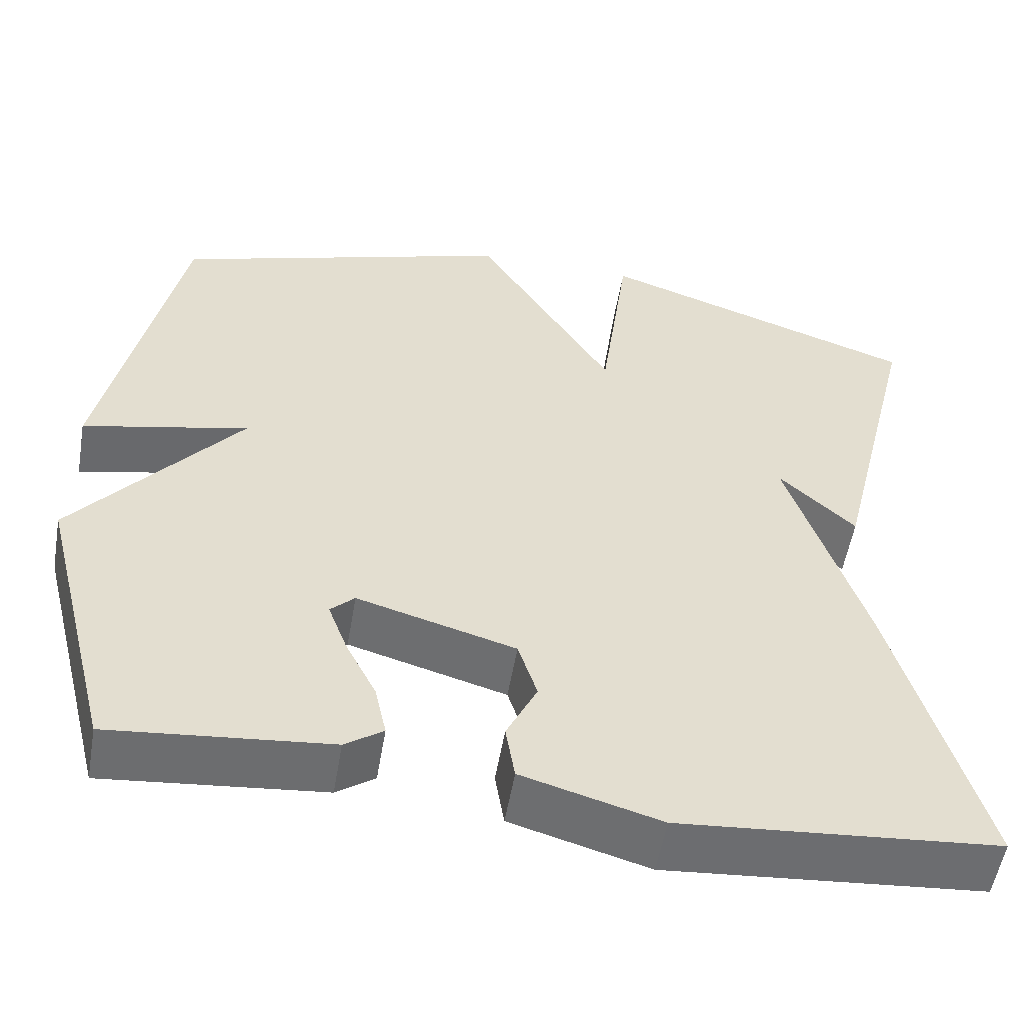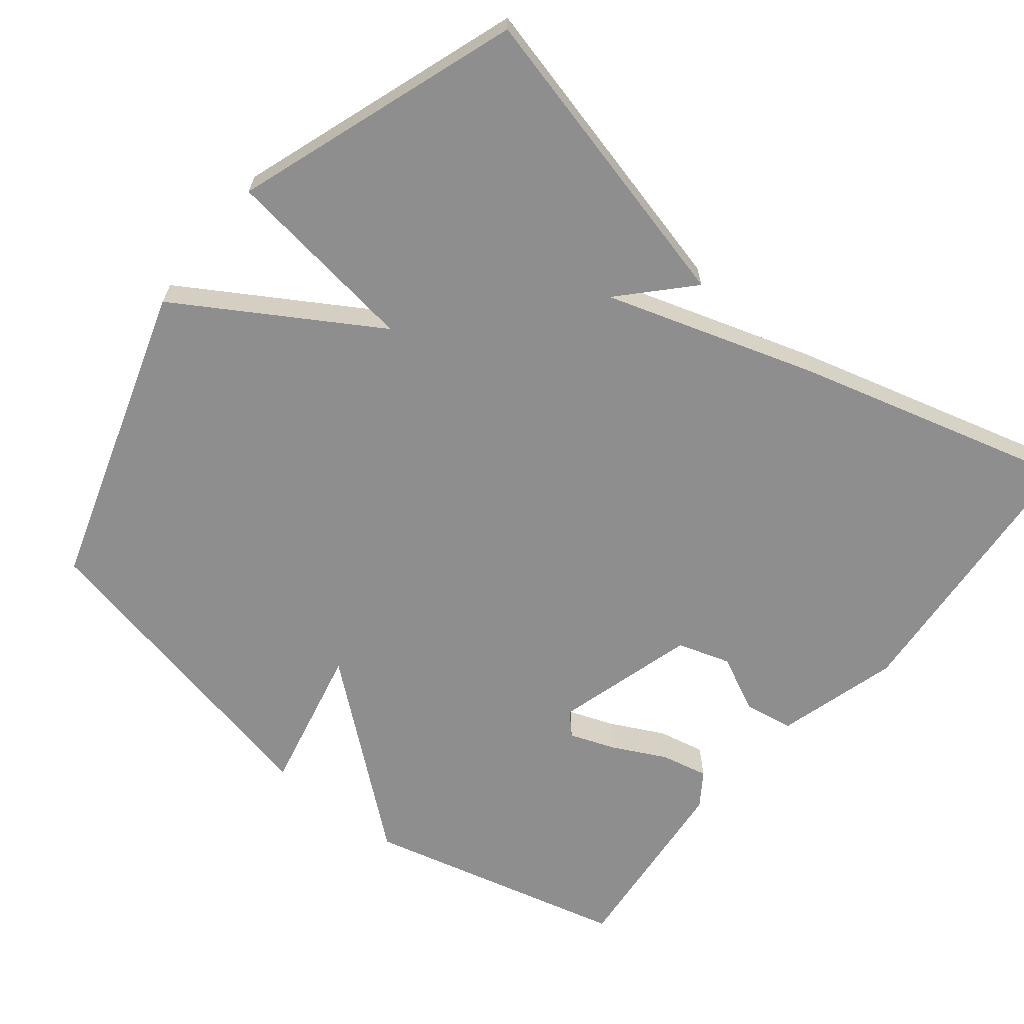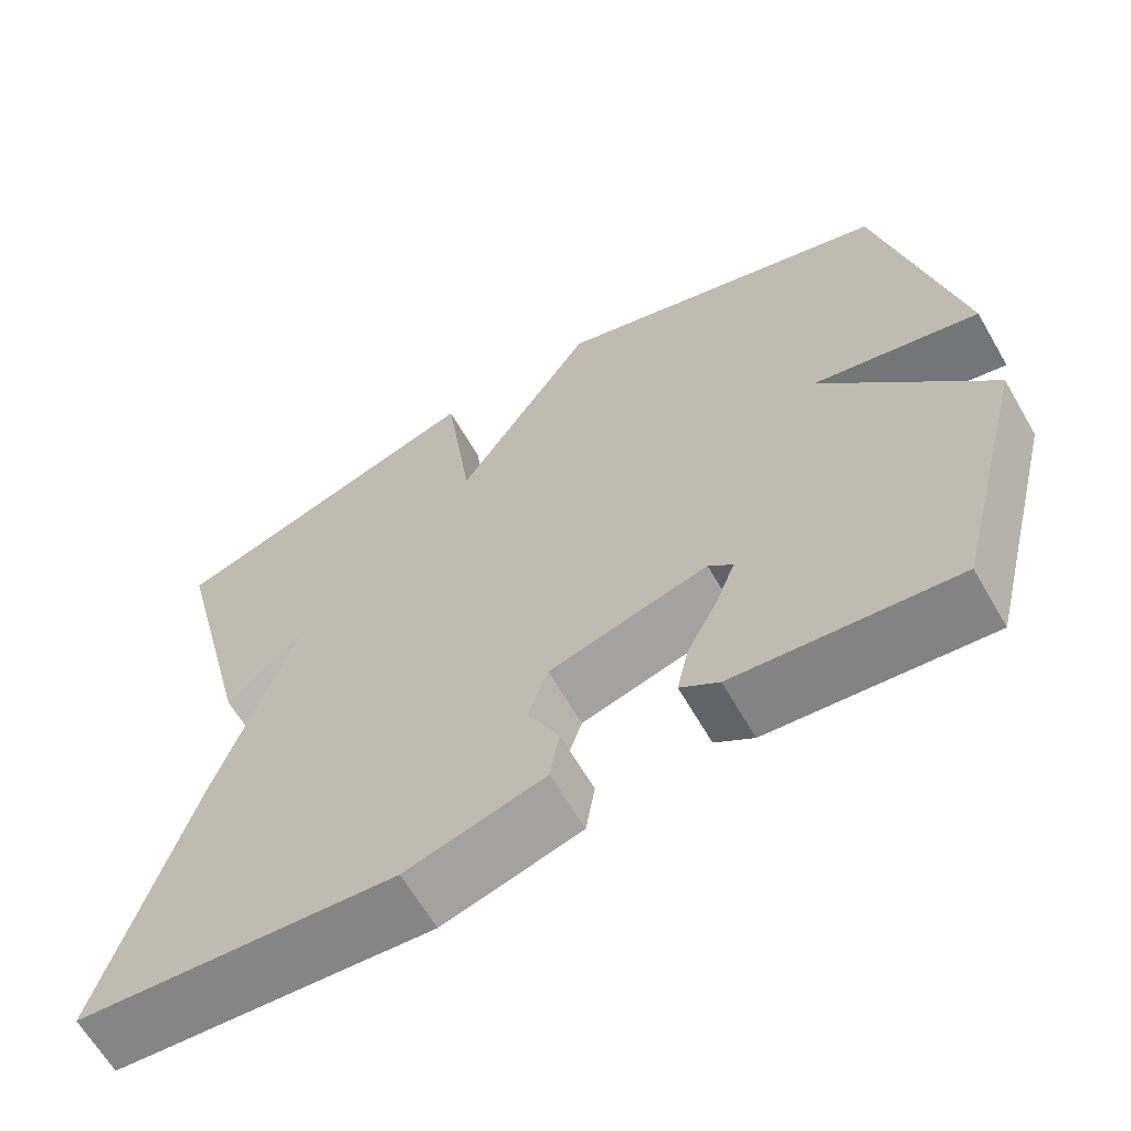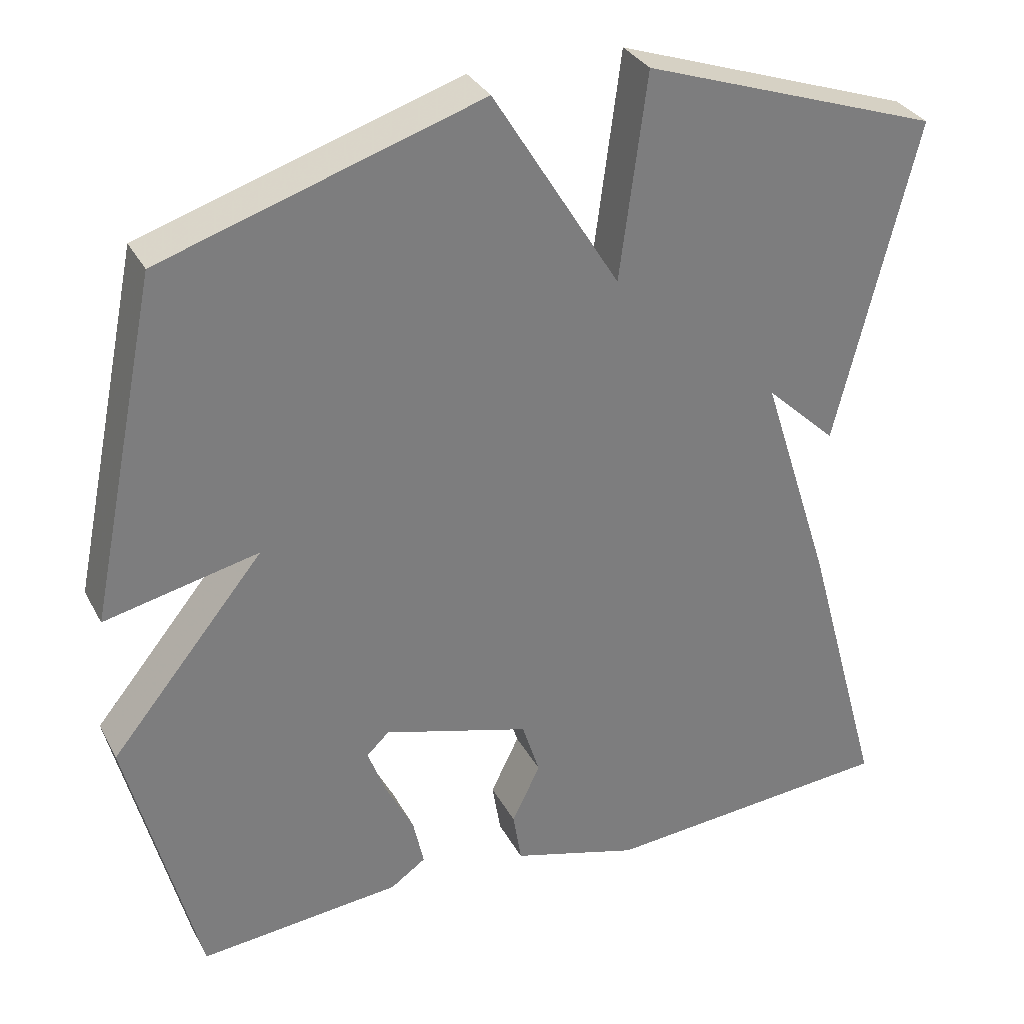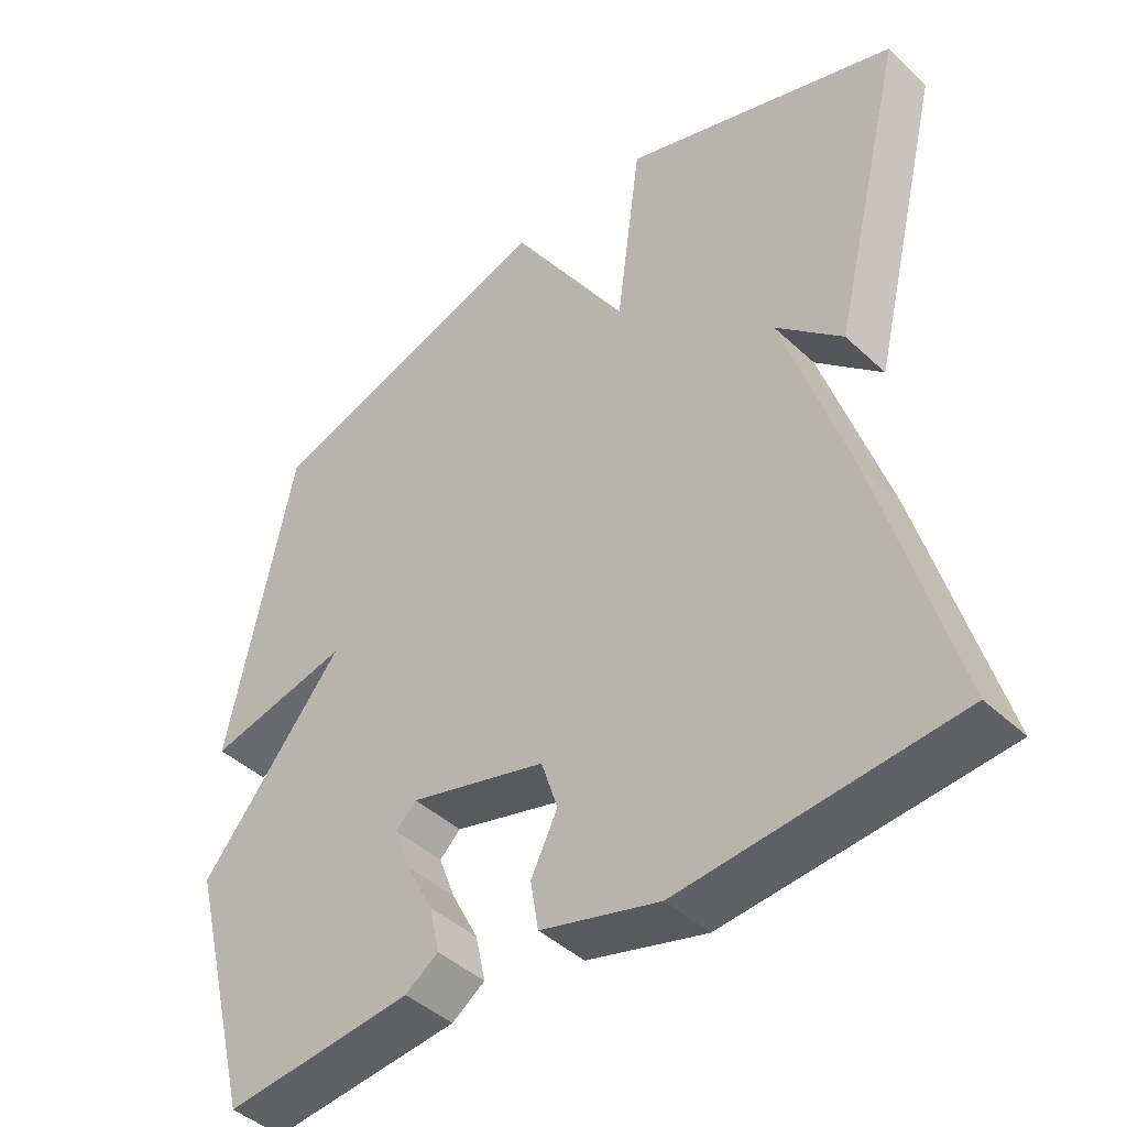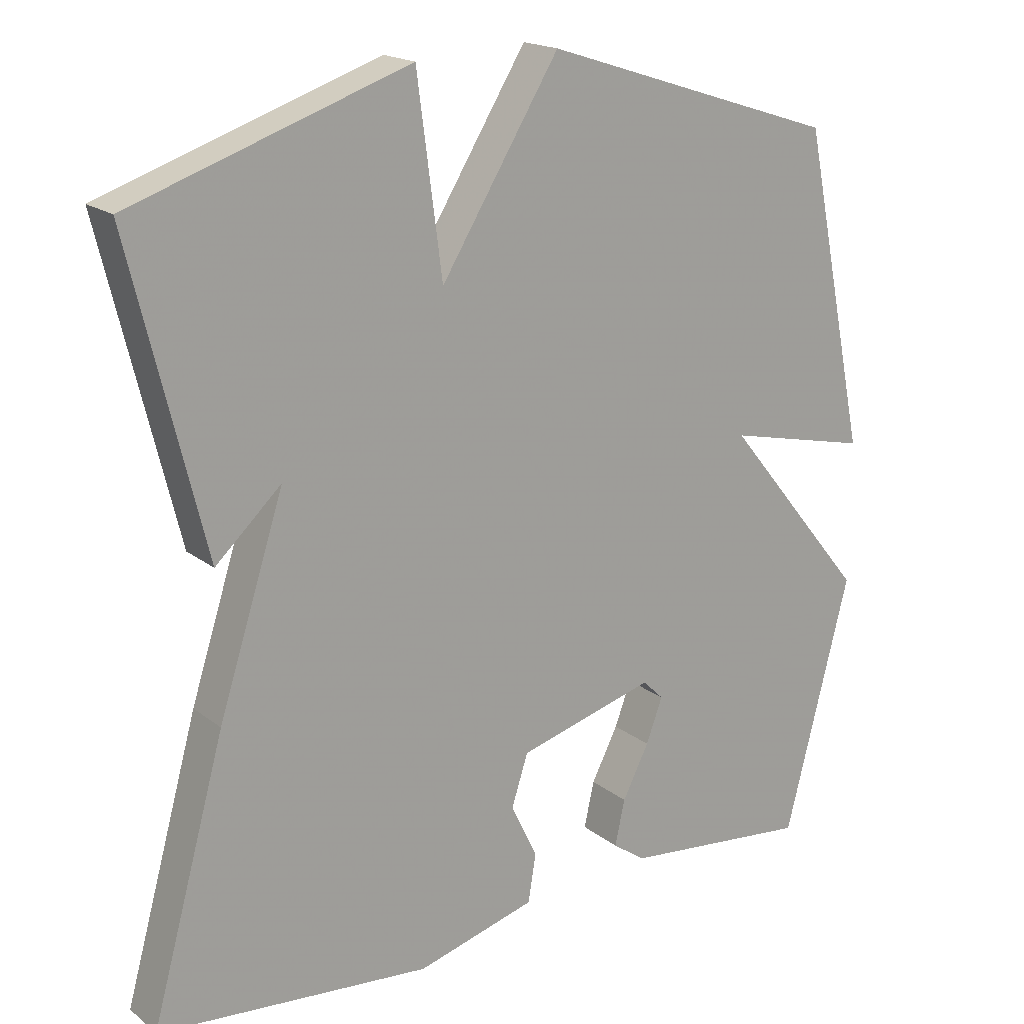
<metadata>
{"format":"obj","ext":"obj","renderer":"f3d","projection":"perspective","resolution":1024,"background":"white","views":[{"elev":-54.5,"azim":-9.7,"up":"+Z"},{"elev":-65.0,"azim":51.0,"up":"+Y"},{"elev":-64.6,"azim":-149.9,"up":"+Z"},{"elev":32.0,"azim":-24.2,"up":"+Z"},{"elev":-43.9,"azim":42.6,"up":"+Z"},{"elev":18.3,"azim":145.4,"up":"+Z"}]}
</metadata>
<code>
v 0.5 0.07 0.5
v 0.396 0.07 0.075
v 0.304 0.07 0.161
v 0.396 0.07 -0.125
v 0.5 0.07 -0.5
v 0.118 0.07 -0.532
v -0.048 0.07 -0.485
v -0.059 0.07 -0.417
v -0.022 0.07 -0.341
v -0.045 0.07 -0.269
v -0.236 0.07 -0.215
v -0.265 0.07 -0.243
v -0.242 0.07 -0.305
v -0.205 0.07 -0.378
v -0.191 0.07 -0.442
v -0.237 0.07 -0.474
v -0.5 0.07 -0.5
v -0.591 0.07 -0.143
v -0.391 0.07 0.102
v -0.591 0.07 0.057
v -0.5 0.07 0.5
v -0.087 0.07 0.633
v 0.078 0.07 0.366
v 0.113 0.07 0.633
v 0.5 0 0.5
v 0.396 0 0.075
v 0.304 0 0.161
v 0.396 0 -0.125
v 0.5 0 -0.5
v 0.118 0 -0.532
v -0.048 0 -0.485
v -0.059 0 -0.417
v -0.022 0 -0.341
v -0.045 0 -0.269
v -0.236 0 -0.215
v -0.265 0 -0.243
v -0.242 0 -0.305
v -0.205 0 -0.378
v -0.191 0 -0.442
v -0.237 0 -0.474
v -0.5 0 -0.5
v -0.591 0 -0.143
v -0.391 0 0.102
v -0.591 0 0.057
v -0.5 0 0.5
v -0.087 0 0.633
v 0.078 0 0.366
v 0.113 0 0.633
f 23 24 1
f 21 22 23
f 20 21 23
f 19 20 23
f 16 17 18
f 15 16 18
f 14 15 18
f 13 14 18
f 12 13 18
f 19 23 1
f 18 19 1
f 12 18 1
f 11 12 1
f 7 8 9
f 6 7 9
f 5 6 9
f 4 5 9
f 3 4 9
f 3 9 10
f 1 2 3
f 1 3 10 11
f 25 48 47
f 47 46 45
f 47 45 44
f 47 44 43
f 42 41 40
f 42 40 39
f 42 39 38
f 42 38 37
f 42 37 36
f 25 47 43
f 25 43 42
f 25 42 36
f 25 36 35
f 33 32 31
f 33 31 30
f 33 30 29
f 33 29 28
f 33 28 27
f 34 33 27
f 27 26 25
f 35 34 27 25
f 1 25 26 2
f 2 26 27 3
f 3 27 28 4
f 4 28 29 5
f 5 29 30 6
f 6 30 31 7
f 7 31 32 8
f 8 32 33 9
f 9 33 34 10
f 10 34 35 11
f 11 35 36 12
f 12 36 37 13
f 13 37 38 14
f 14 38 39 15
f 15 39 40 16
f 16 40 41 17
f 17 41 42 18
f 18 42 43 19
f 19 43 44 20
f 20 44 45 21
f 21 45 46 22
f 22 46 47 23
f 23 47 48 24
f 24 48 25 1

</code>
